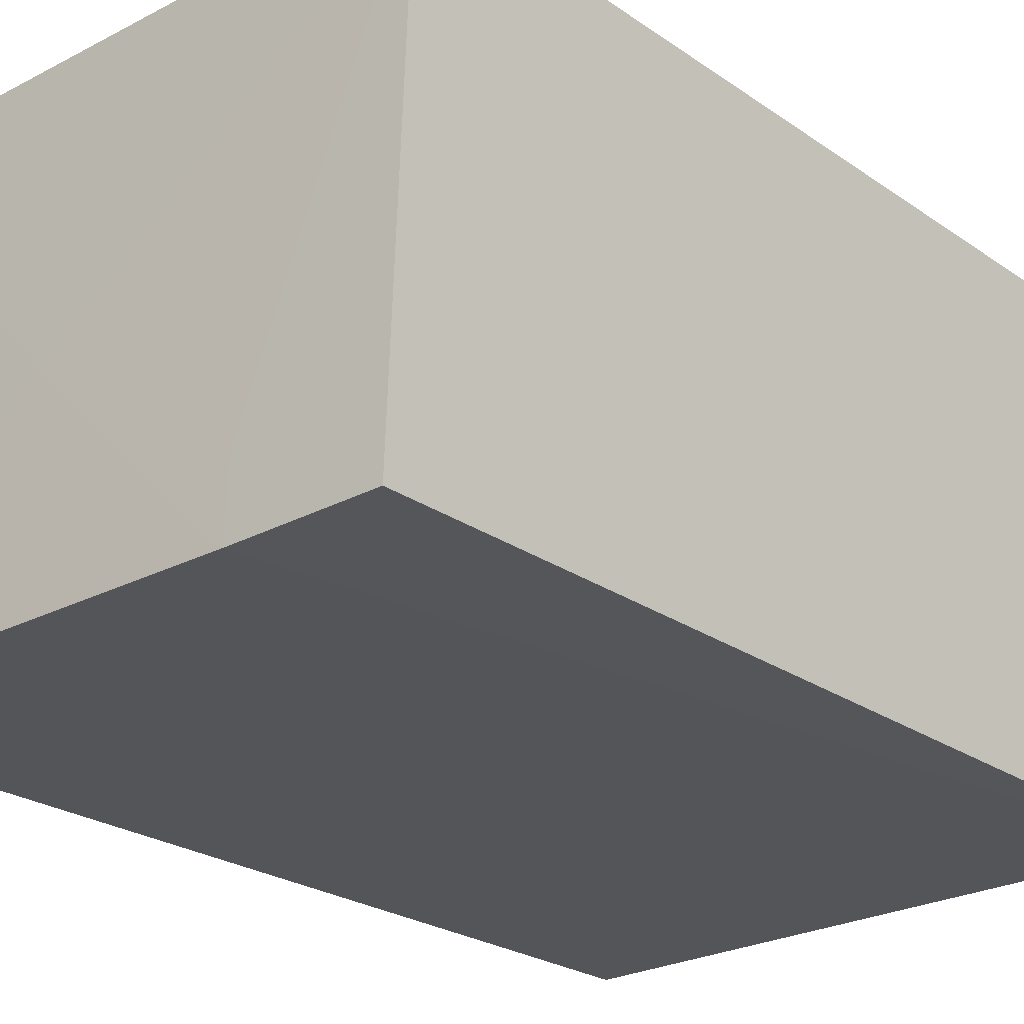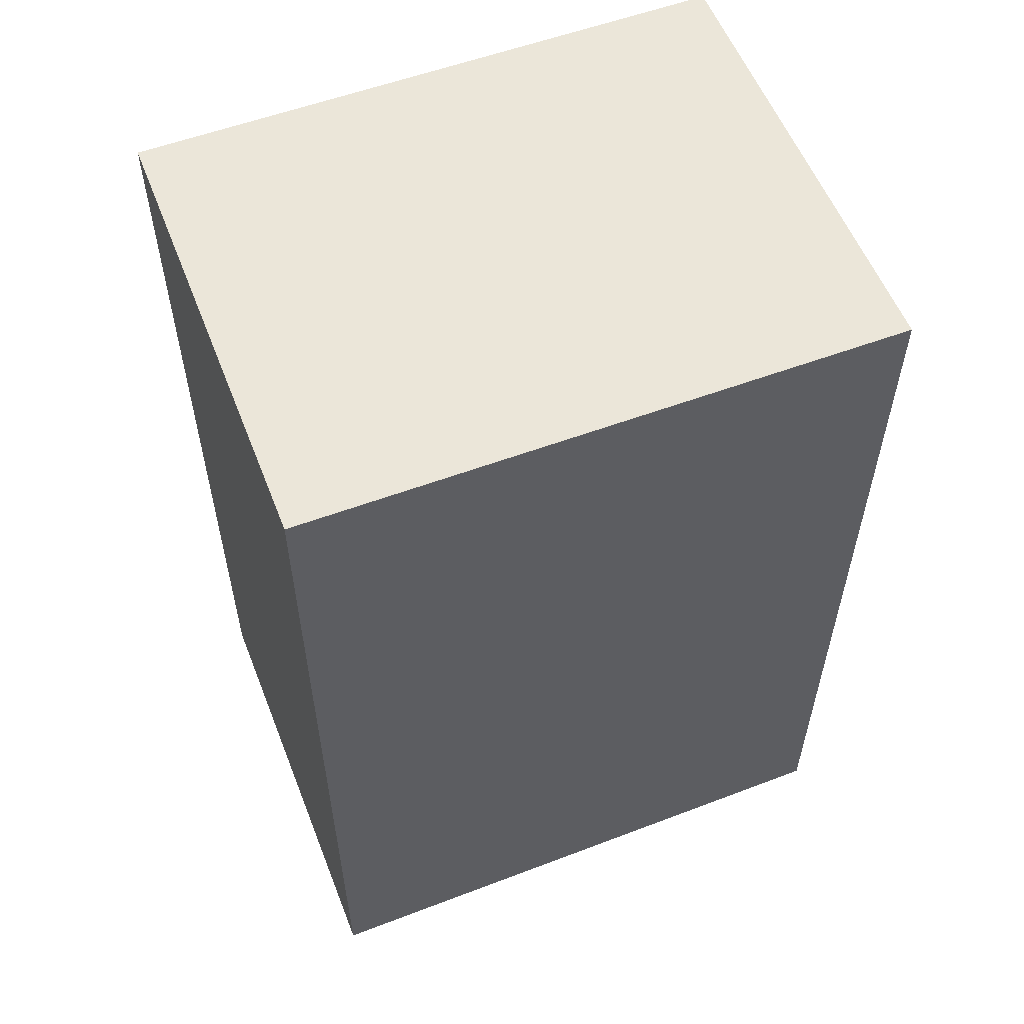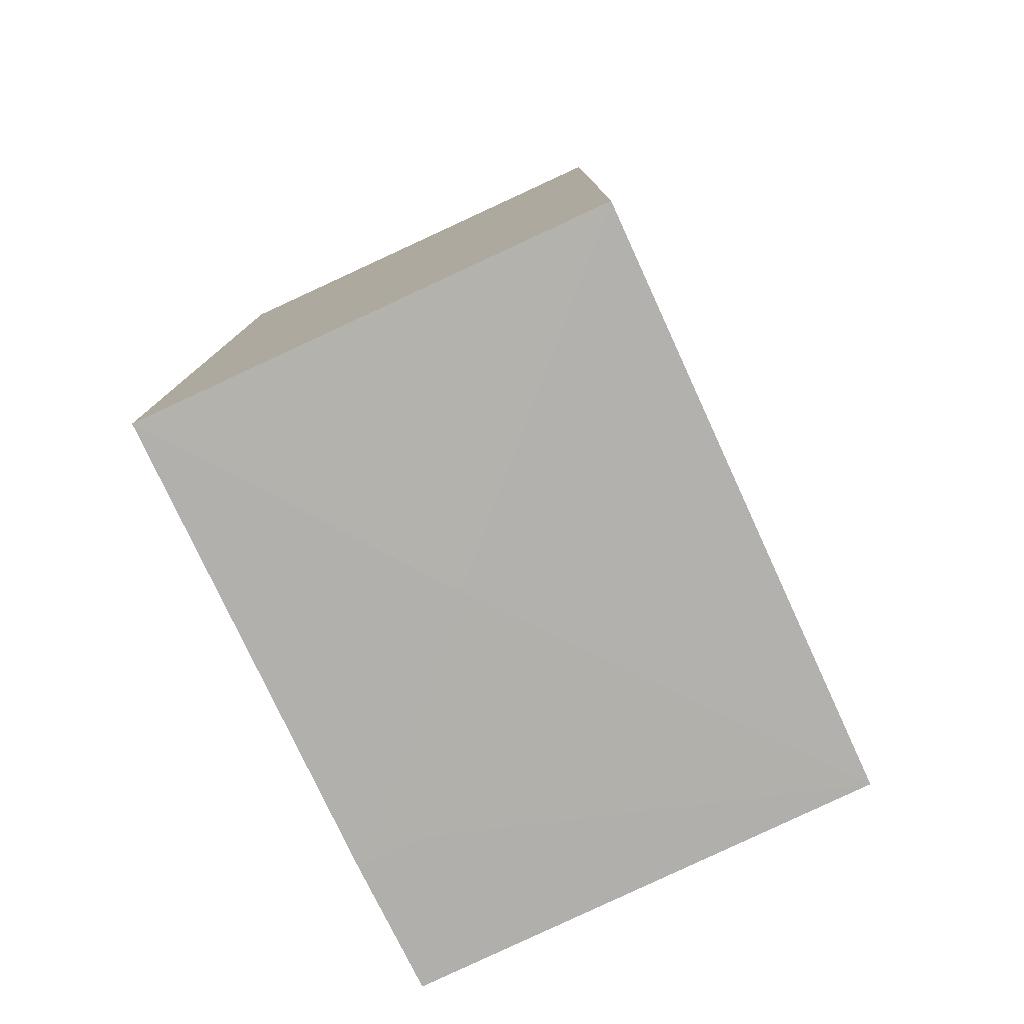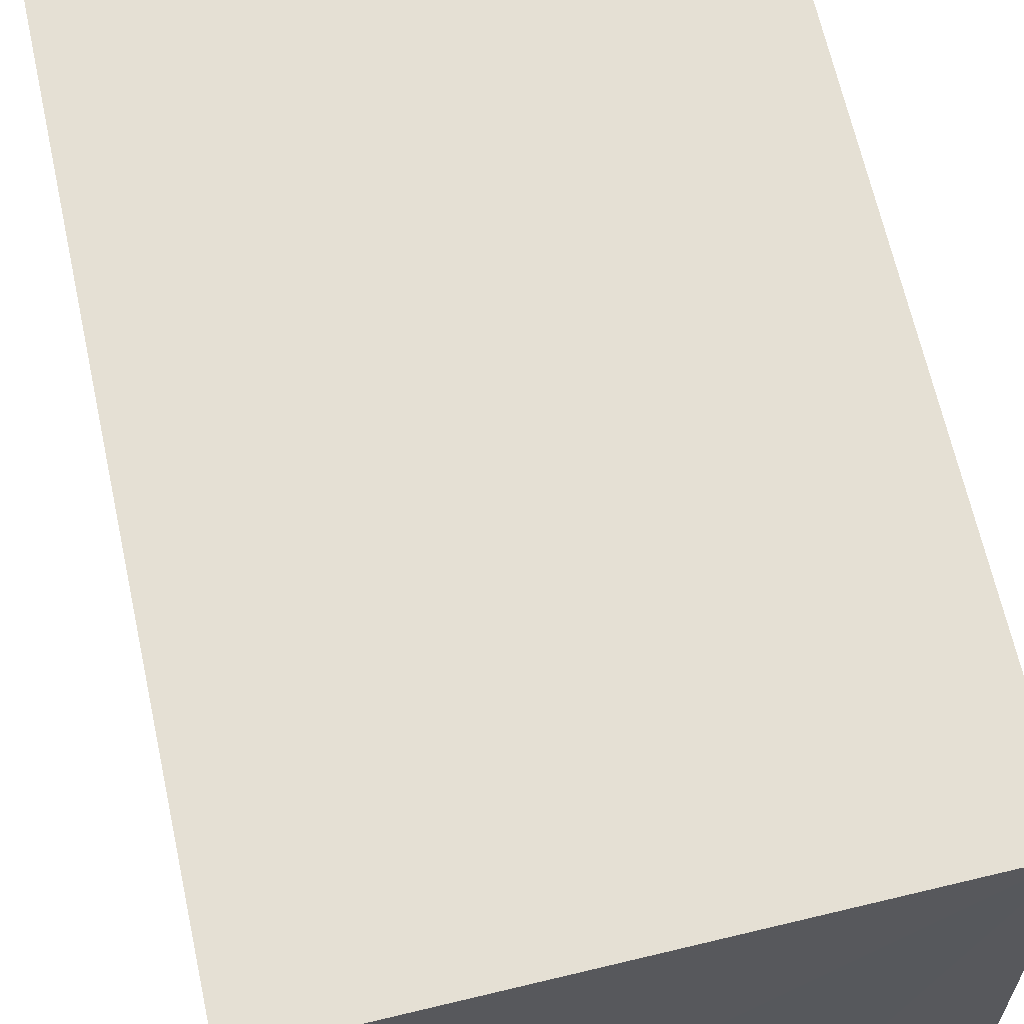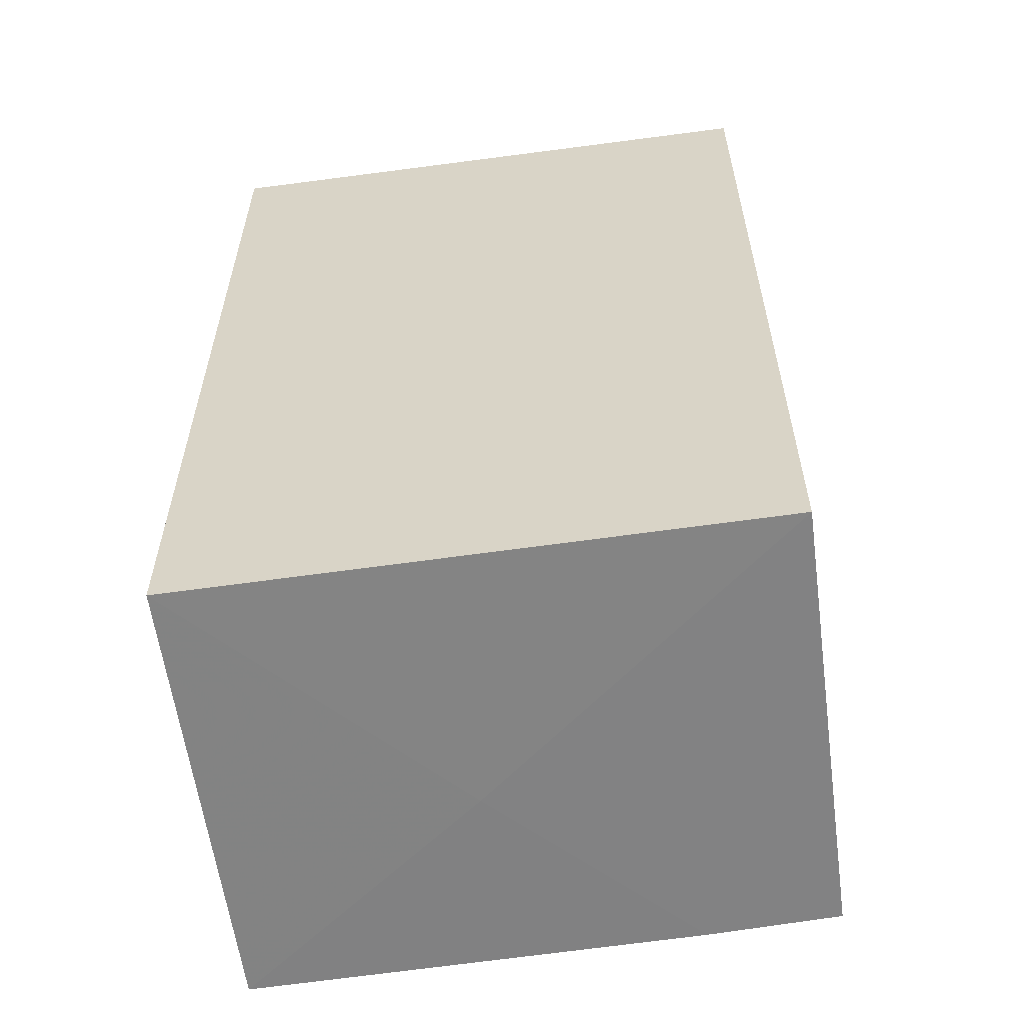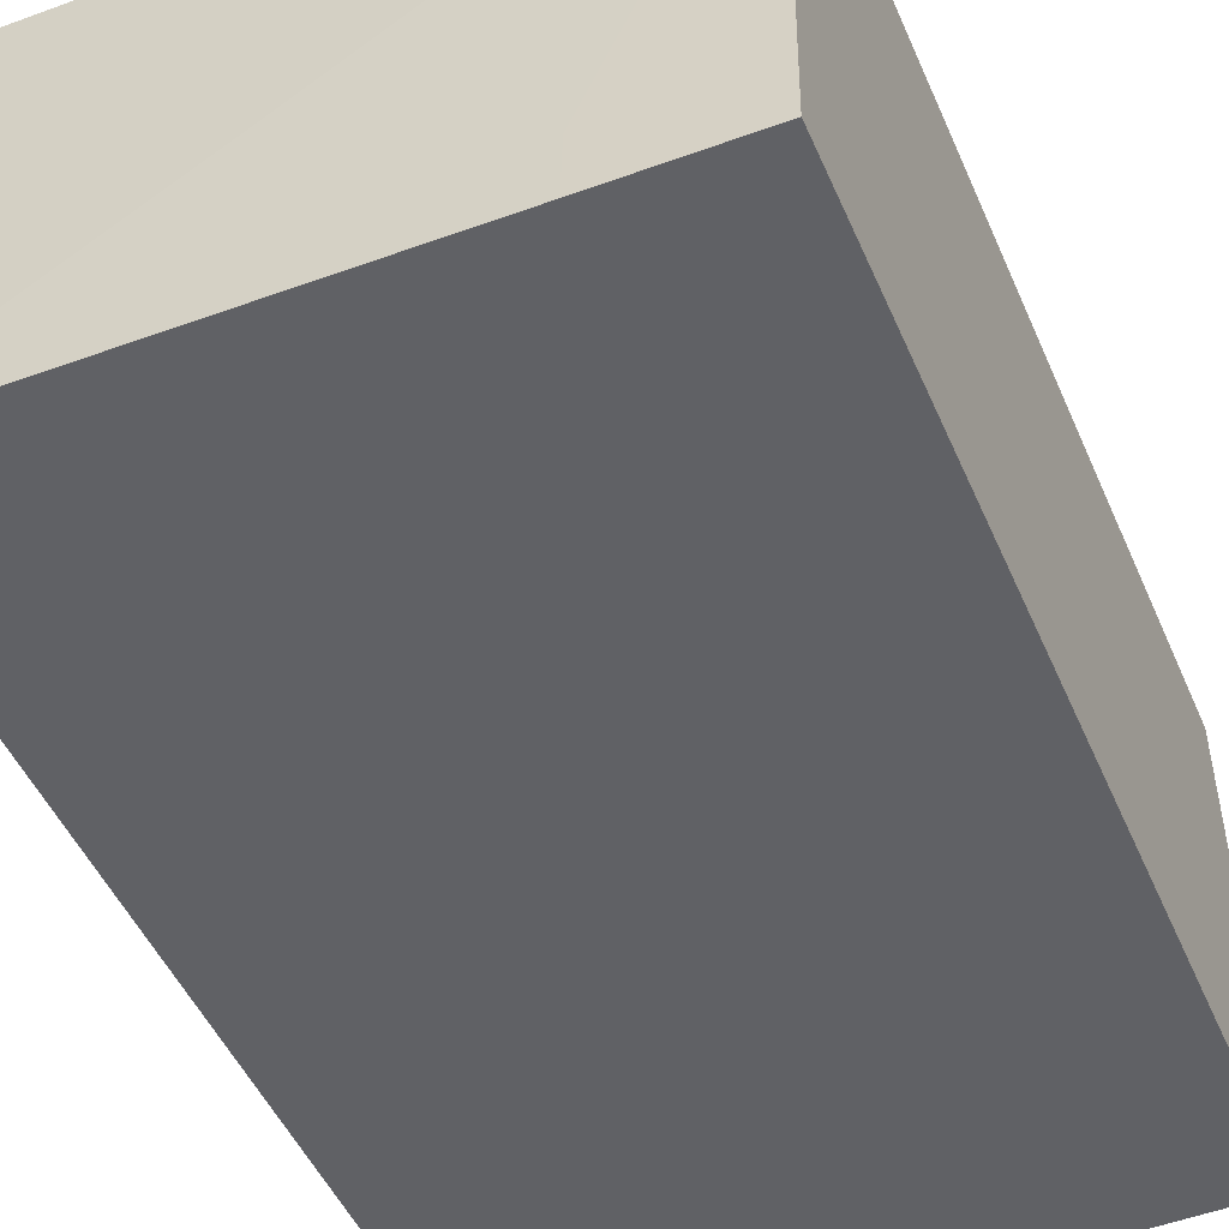
<metadata>
{"format":"obj","ext":"obj","renderer":"f3d","projection":"perspective","resolution":1024,"background":"white","views":[{"elev":-24.8,"azim":41.6,"up":"+Z"},{"elev":56.7,"azim":-21.2,"up":"+Y"},{"elev":-78.7,"azim":-65.3,"up":"+Y"},{"elev":65.7,"azim":-12.4,"up":"+Z"},{"elev":-58.0,"azim":7.8,"up":"+Y"},{"elev":-49.7,"azim":23.1,"up":"+Z"}]}
</metadata>
<code>
v 0.02397 0.001611 0.0804
v 0.02395 -0.03105 0.08036
v 0.02397 0.001611 0.06359
v 0.002367 0.001611 0.06359
v 0.002365 -0.0315 0.08037
v 0.02396 -0.03176 0.06358
v 0.002367 0.001611 0.0804
v 0.0119 -0.03183 0.07067
v 0.002349 -0.03234 0.06347
v 0.01908 -0.03182 0.06589
v 0.01909 -0.03192 0.06349
f 1 3 4
f 5 2 1
f 6 1 2
f 6 3 1
f 7 5 1
f 7 1 4
f 8 2 5
f 9 4 3
f 9 8 5
f 9 7 4
f 9 5 7
f 10 6 2
f 10 2 8
f 11 9 3
f 11 3 6
f 11 6 10
f 11 10 8
f 11 8 9

</code>
